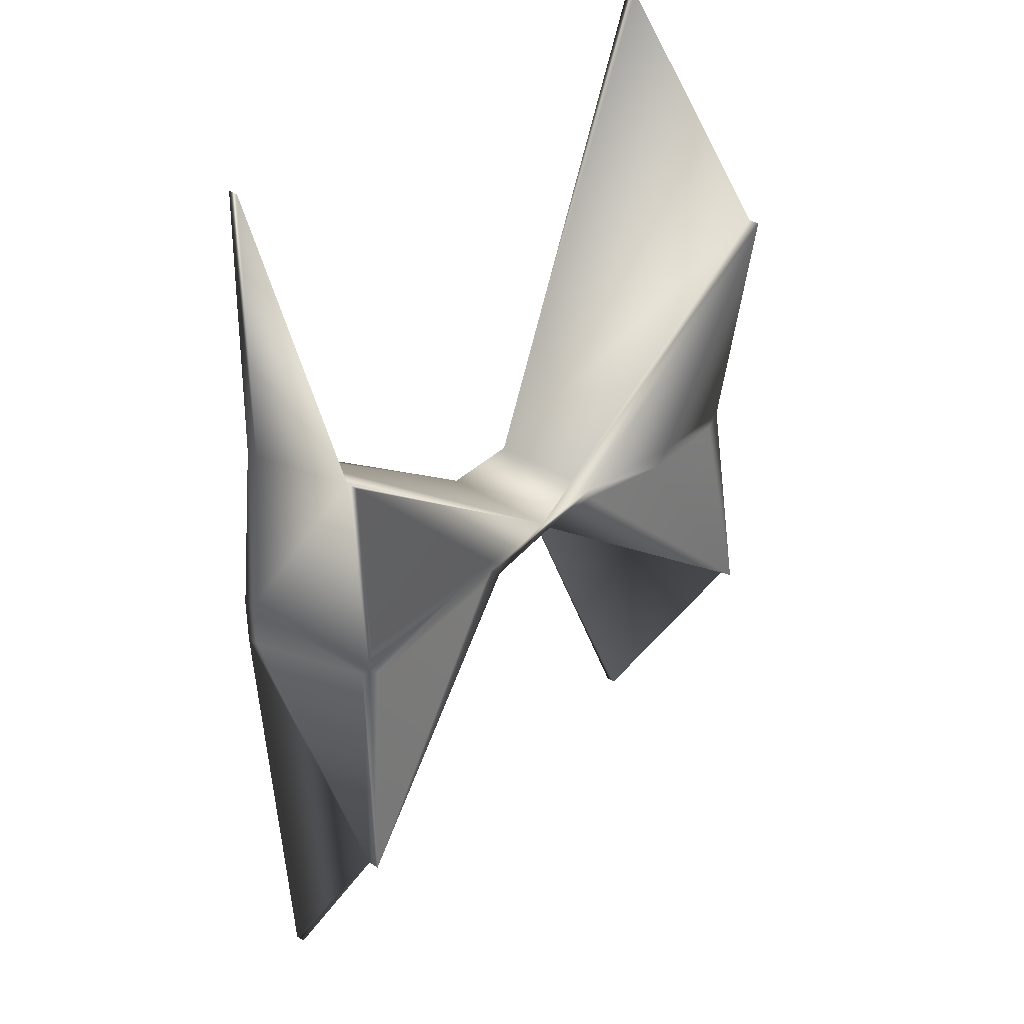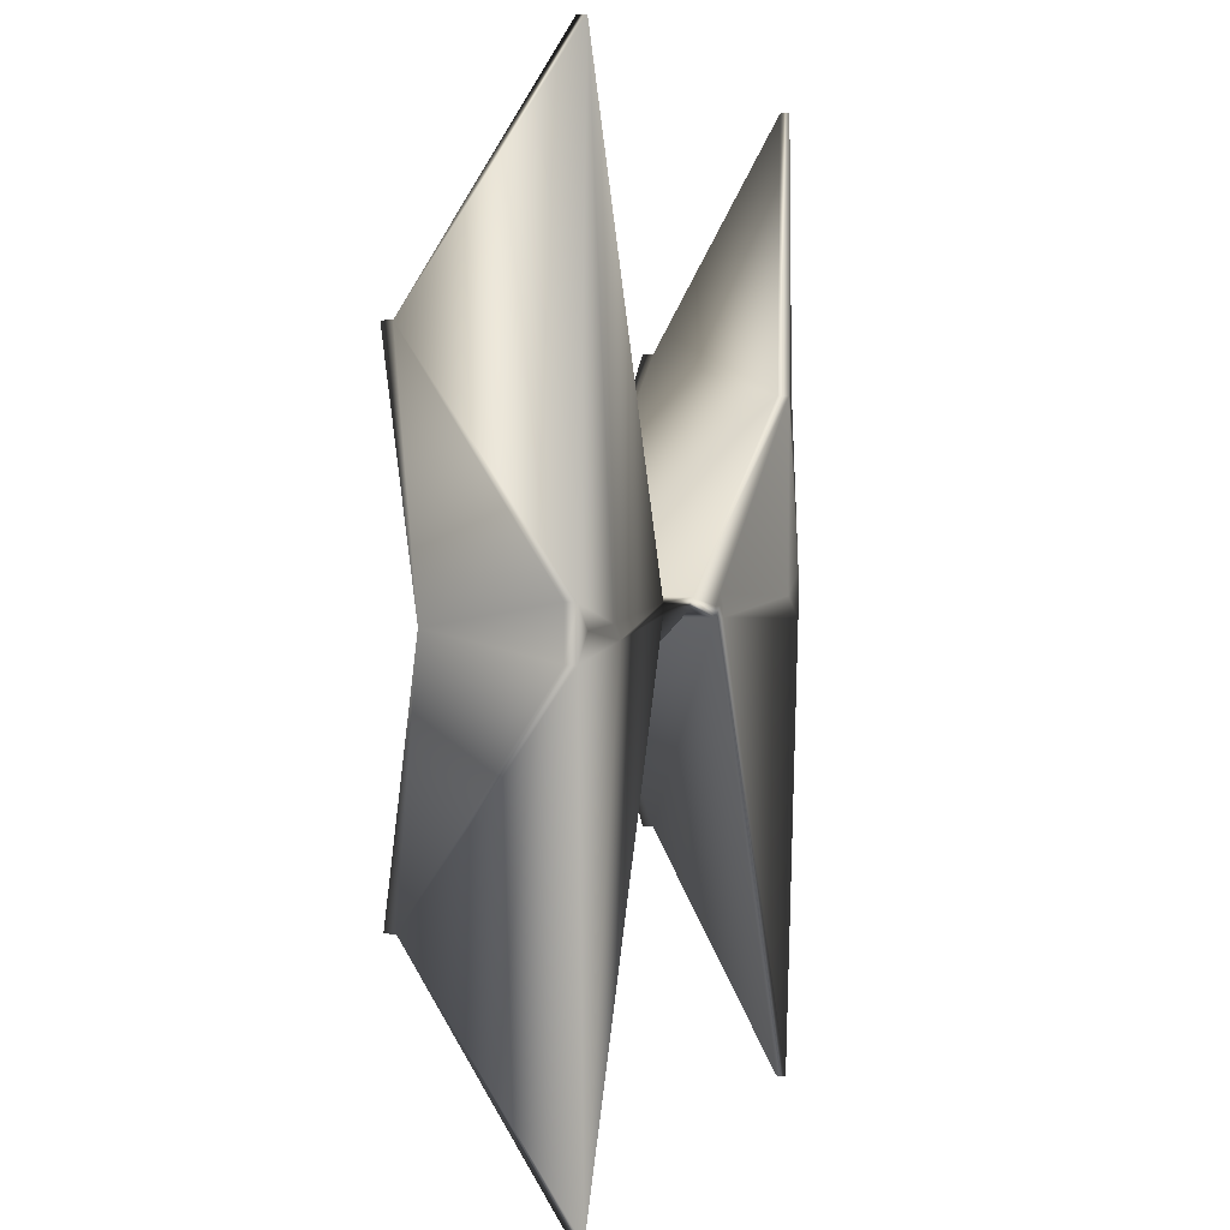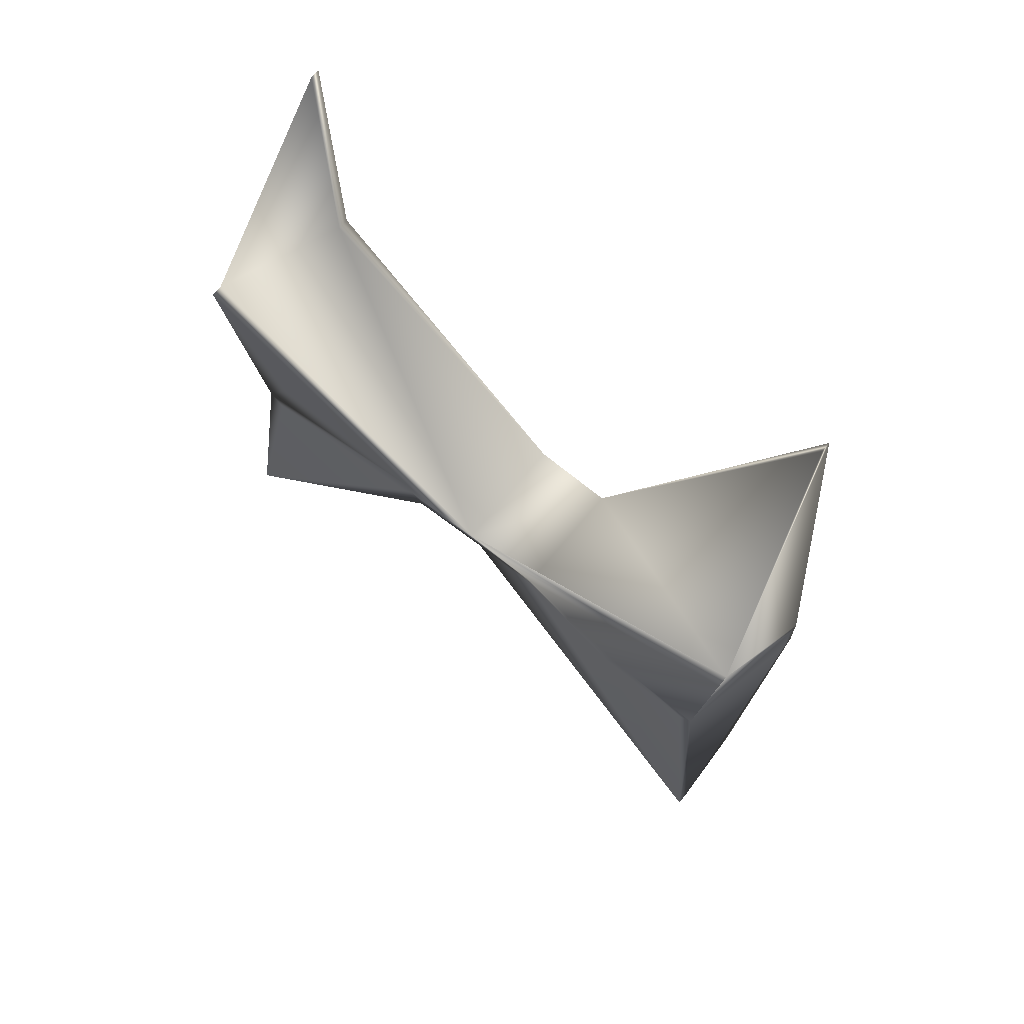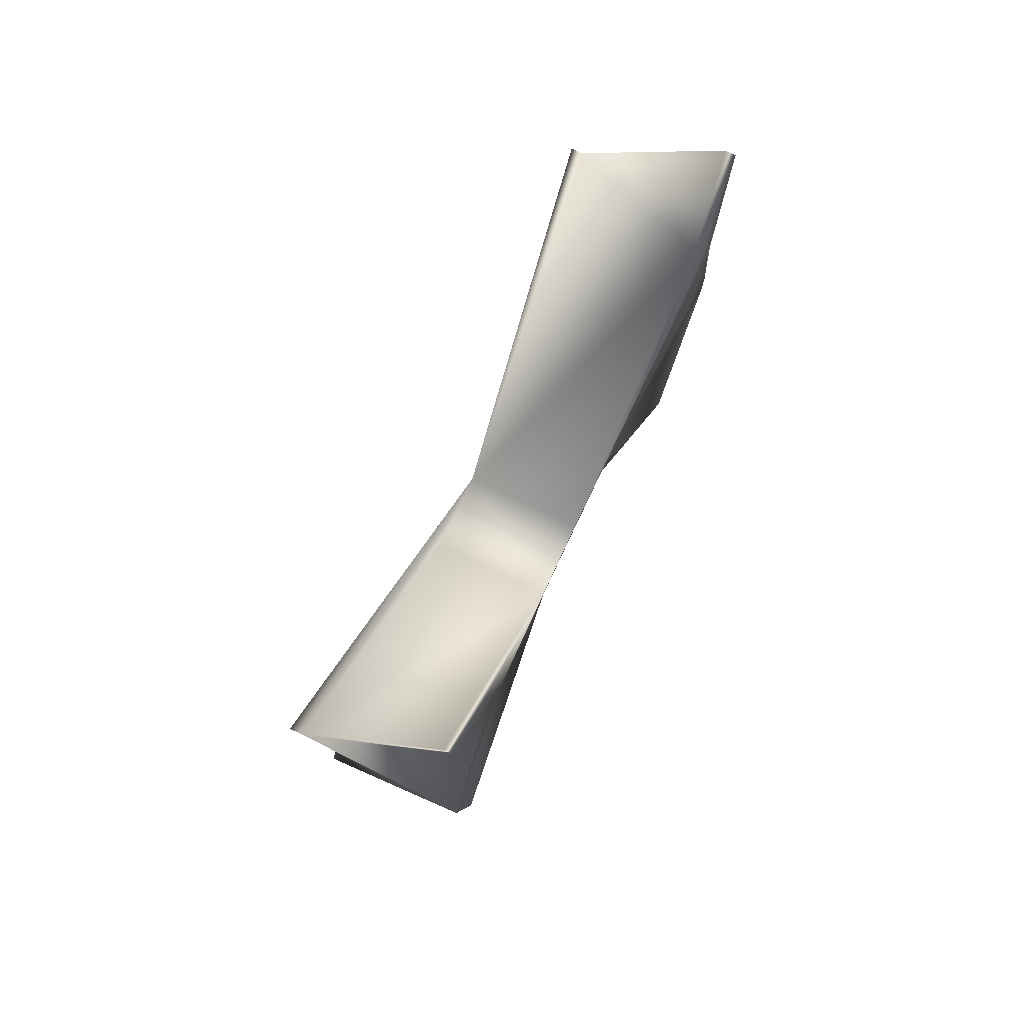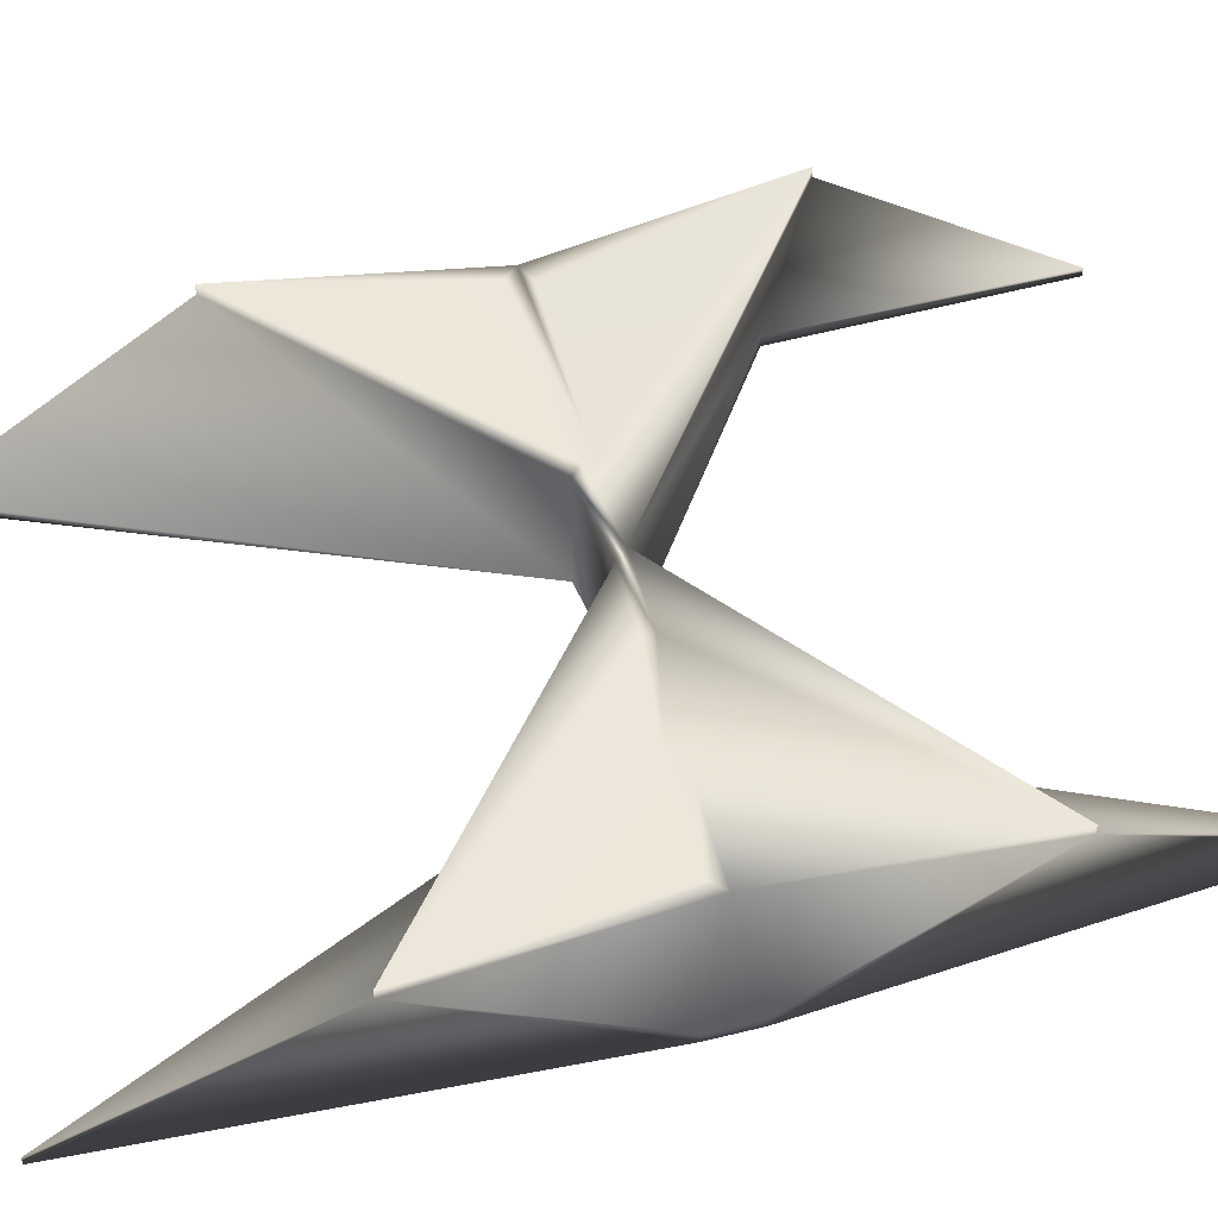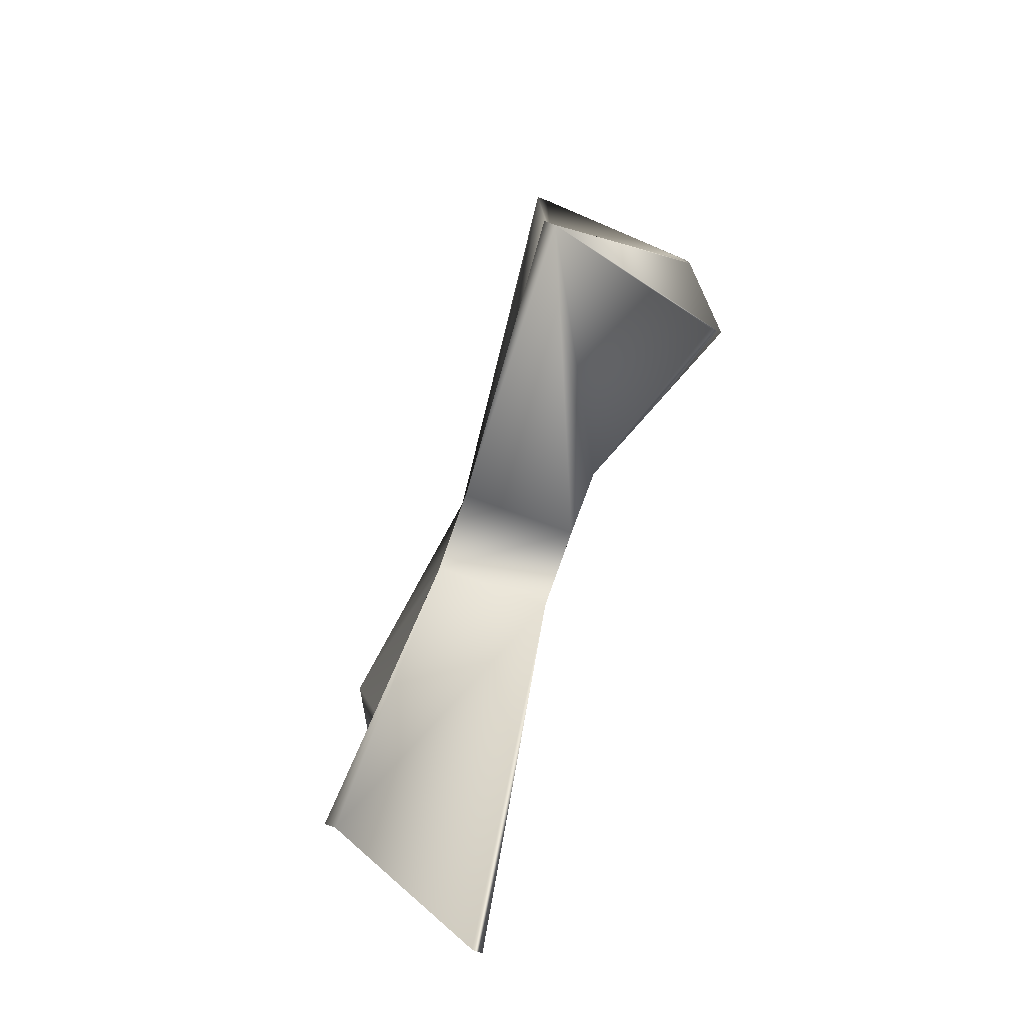
<metadata>
{"format":"obj","ext":"obj","renderer":"f3d","projection":"perspective","resolution":1024,"background":"white","views":[{"elev":36.9,"azim":-50.1,"up":"+Y"},{"elev":3.4,"azim":109.7,"up":"+Y"},{"elev":69.4,"azim":39.5,"up":"+Y"},{"elev":80.0,"azim":115.1,"up":"+Y"},{"elev":52.6,"azim":75.1,"up":"+Z"},{"elev":-78.8,"azim":70.0,"up":"+Y"}]}
</metadata>
<code>
v  5.75 0.24 0
v  4.01 0.24 0
v  0.1 4.08 -0.24
v  0.1 4.08 0
v  0.1 0 -0.24
v  12.5 5 2.887
v  5.75 0.24 2.5
v  12.5 5 3.118
v  0.3 -0.3 2.7
v  3.8 -0.24 2.5
v  3.8 0 2.5
v  3.8 0 0
v  -0.5 0.5 -0.05773
v  -0.5 0.5 -0.2887
v  -0.5 -0.5 -0.05773
v  0 9.8 0
v  0 9.8 -0.2
v  -0.1 4.08 0
v  -0.5 5 2.887
v  7.41 0.24 2.5
v  7.41 0.24 0
v  0 -0.24 2.5
v  4.01 0 2.5
v  12.5 -0.5 -0.05773
v  12.5 0.5 -0.05773
v  12 0 2.7
v  -0.5 -0.5 -0.2887
v  -0.5 -5 2.887
v  -0.5 -5 3.118
v  9.7 -0.3 2.7
v  11.7 -0.3 2.7
v  10 0 2.7
v  12.5 -5 3.118
v  4.29 0 0
v  4.01 0 0
v  3.8 -0.24 0
v  -0.1 4.08 -0.24
v  11.8 9.8 -0.2
v  11.8 9.8 0
v  4.01 0.24 2.5
v  4.29 0 2.5
v  0 -10 -0.2
v  0 0 2.7
v  0.3 0.24 2.5
v  5.99 0 2.5
v  7.41 0 2.5
v  -0.5 5 3.118
v  0 -10 0
v  4.29 -0.24 0
v  12.5 -5 2.887
v  5.99 0 0
v  7.41 0 0
v  12 -10 0
v  12 -10 -0.2
v  9.7 -0.3 0
v  12.5 -0.5 -0.2887
v  10 0 0
v  4.29 -0.24 2.5
v  12.5 0.5 -0.2887
v  11.8 0 -0.2
g <OFFRoot>
f 1 2 3
f 4 1 3
f 5 3 2
f 6 7 8
f 9 10 11
f 2 12 5
f 13 14 15
f 16 17 18
f 16 18 19
f 7 20 21
f 6 21 20
f 6 20 7
f 19 7 4
f 7 20 8
f 22 13 15
f 10 23 11
f 24 25 26
f 27 15 14
f 28 29 22
f 28 22 15
f 30 31 32
f 33 31 30
f 17 4 3
f 1 34 2
f 12 35 36
f 18 37 13
f 38 21 39
f 5 14 3
f 40 41 7
f 2 34 35
f 33 26 31
f 32 31 26
f 32 26 8
f 27 42 28
f 29 9 43
f 9 40 43
f 44 43 40
f 38 39 6
f 27 28 15
f 20 45 46
f 20 46 30
f 44 40 47
f 44 47 43
f 43 22 29
f 18 13 19
f 48 42 49
f 49 28 48
f 28 42 48
f 47 7 19
f 14 37 3
f 13 37 14
f 8 26 6
f 50 51 52
f 50 52 53
f 3 37 17
f 18 17 37
f 40 23 41
f 53 54 50
f 22 43 13
f 5 27 14
f 43 19 13
f 43 47 19
f 1 4 7
f 16 4 17
f 16 19 4
f 5 12 36
f 52 54 53
f 55 56 54
f 55 54 52
f 55 21 57
f 10 9 29
f 40 7 47
f 2 35 12
f 49 35 34
f 36 35 49
f 5 36 27
f 6 26 25
f 21 38 57
f 40 11 23
f 40 9 11
f 49 58 28
f 42 36 49
f 27 36 42
f 20 32 8
f 50 33 45
f 46 45 33
f 46 33 30
f 30 32 20
f 23 58 41
f 29 28 58
f 10 29 58
f 21 55 52
f 24 56 59
f 55 57 60
f 49 34 1
f 6 39 21
f 7 21 1
f 1 51 49
f 60 56 55
f 50 56 24
f 59 56 60
f 1 21 51
f 50 54 56
f 57 59 60
f 38 59 57
f 38 6 59
f 6 25 59
f 24 59 25
f 21 52 51
f 7 45 20
f 23 10 58
f 45 51 50
f 50 26 33
f 50 24 26
f 41 58 7
f 45 58 51
f 45 7 58
f 51 58 49

</code>
